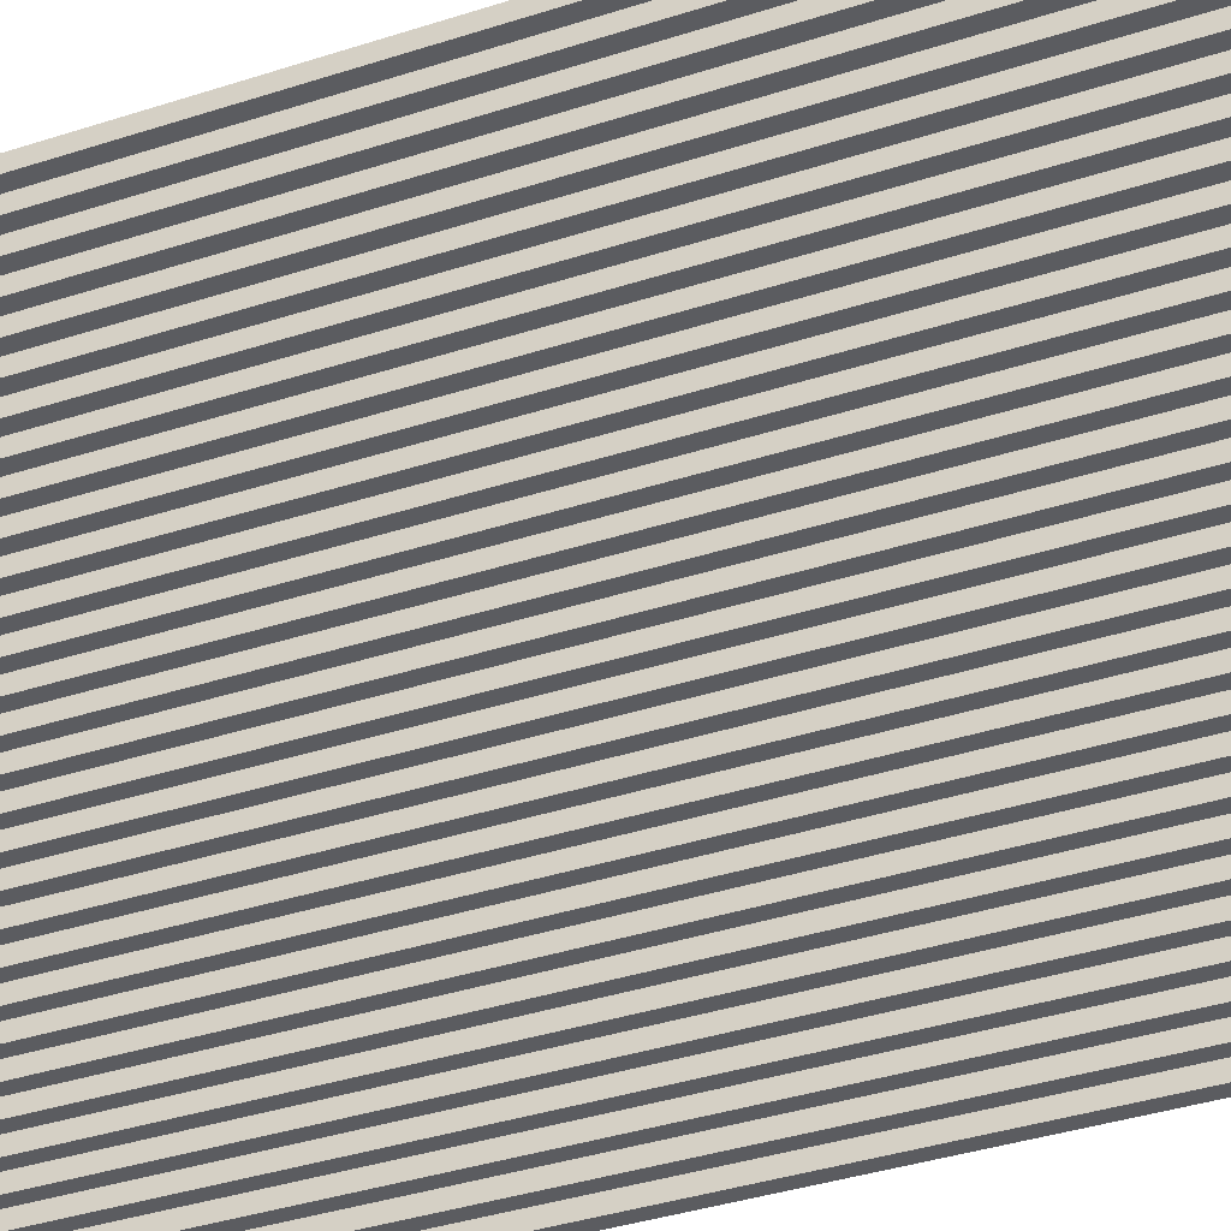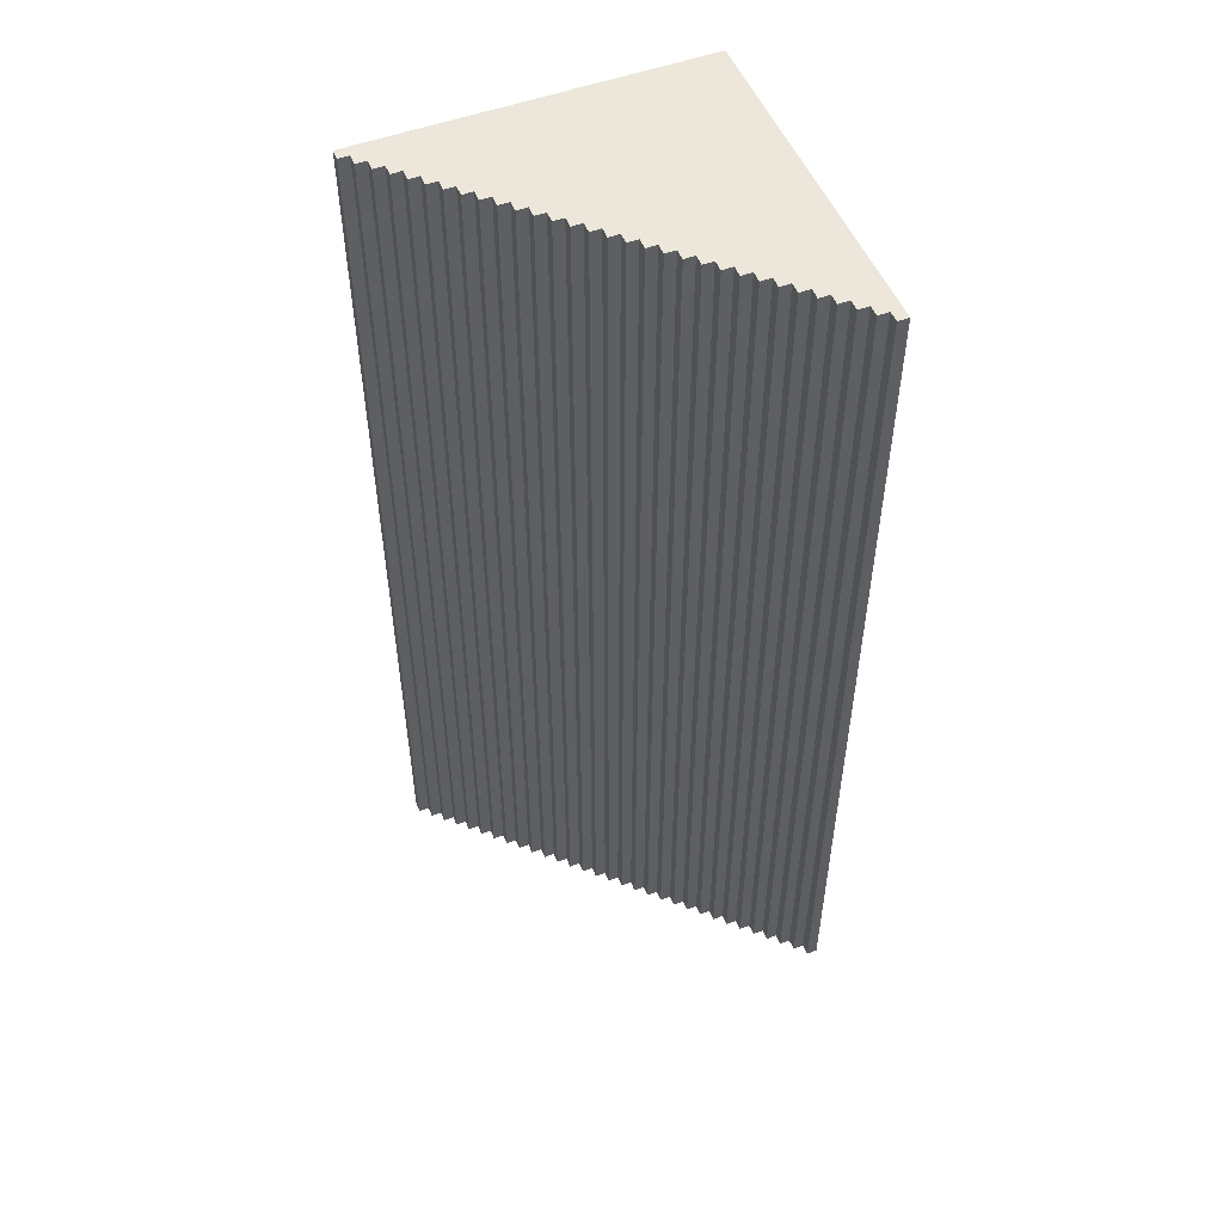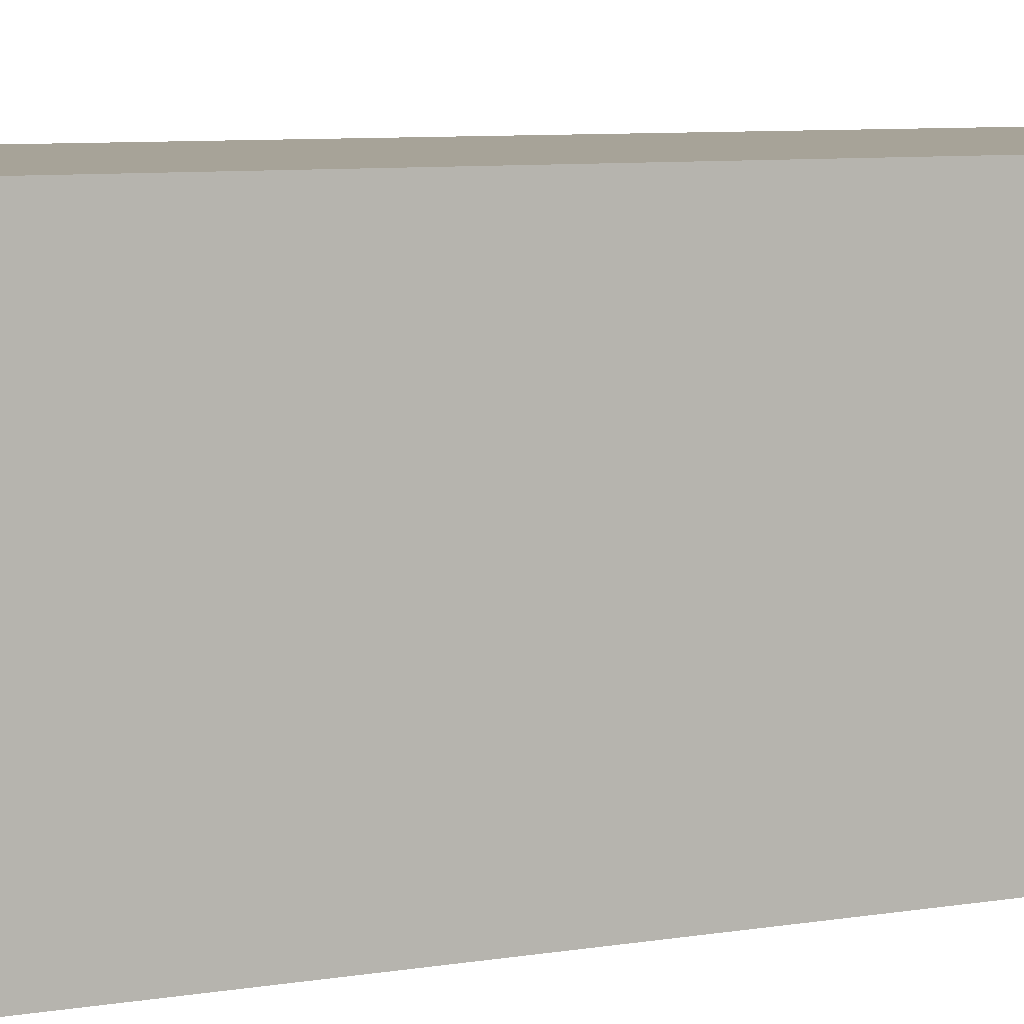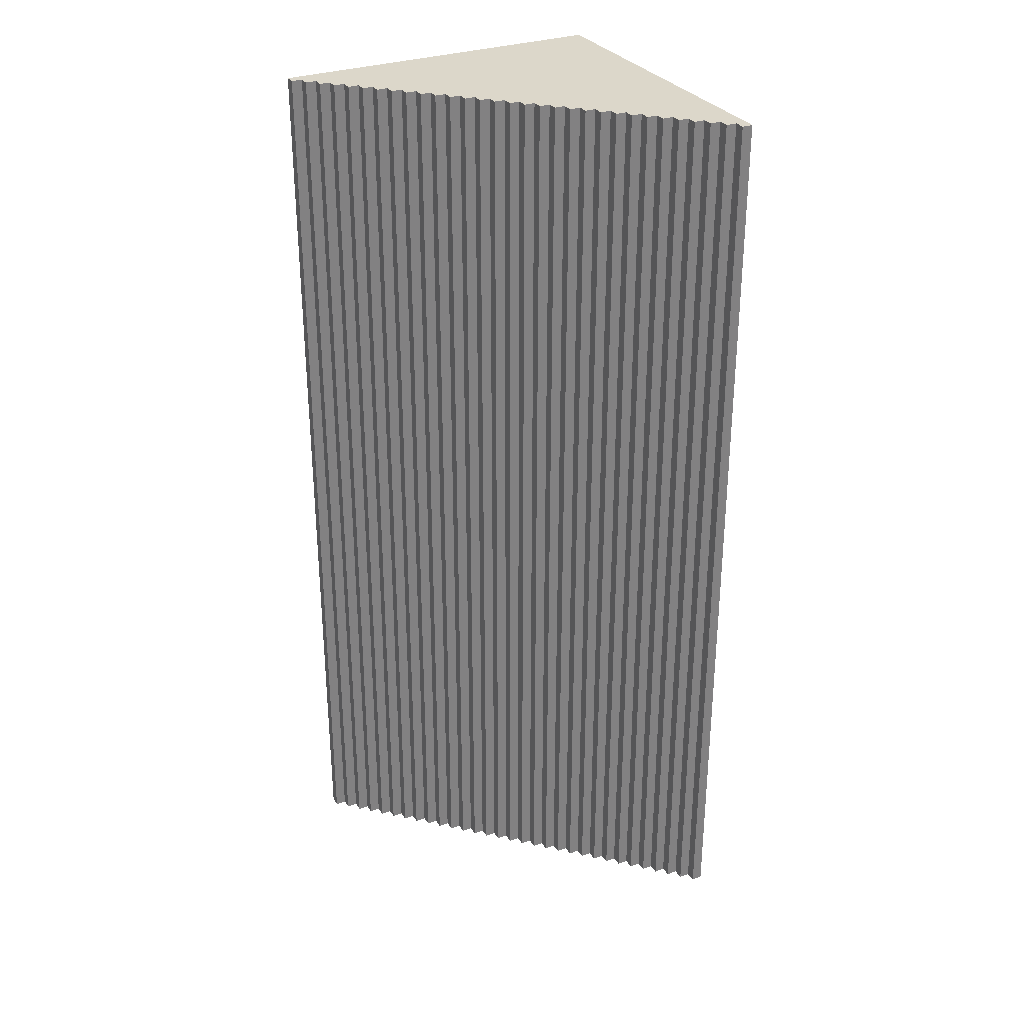
<metadata>
{"format":"obj","ext":"obj","renderer":"f3d","projection":"perspective","resolution":1024,"background":"white","views":[{"elev":-34.5,"azim":-65.8,"up":"+Z"},{"elev":51.8,"azim":-111.9,"up":"+Y"},{"elev":6.8,"azim":62.0,"up":"+Z"},{"elev":30.6,"azim":-117.3,"up":"+Y"}]}
</metadata>
<code>
o
v -2.2 0 10.7
v -2.2 0 10.6
v -2.2 8.6 10.7
v -2.2 8.6 10.6
v -2.1 0 10.6
v -2.1 0 10.5
v -2.1 8.6 10.6
v -2.1 8.6 10.5
v -2 0 10.5
v -2 0 10.4
v -2 8.6 10.5
v -2 8.6 10.4
v -1.9 0 10.4
v -1.9 0 10.3
v -1.9 8.6 10.4
v -1.9 8.6 10.3
v -1.8 0 10.3
v -1.8 0 10.2
v -1.8 8.6 10.3
v -1.8 8.6 10.2
v -1.7 0 10.2
v -1.7 0 10.1
v -1.7 8.6 10.2
v -1.7 8.6 10.1
v -1.6 0 10.1
v -1.6 0 10
v -1.6 8.6 10.1
v -1.6 8.6 10
v -1.5 0 10
v -1.5 0 9.9
v -1.5 8.6 10
v -1.5 8.6 9.9
v -1.4 0 9.9
v -1.4 0 9.8
v -1.4 8.6 9.9
v -1.4 8.6 9.8
v -1.3 0 9.8
v -1.3 0 9.7
v -1.3 8.6 9.8
v -1.3 8.6 9.7
v -1.2 0 9.7
v -1.2 0 9.6
v -1.2 8.6 9.7
v -1.2 8.6 9.6
v -1.1 0 9.6
v -1.1 0 9.5
v -1.1 8.6 9.6
v -1.1 8.6 9.5
v -1 0 9.5
v -1 0 9.4
v -1 8.6 9.5
v -1 8.6 9.4
v -0.9 0 9.4
v -0.9 0 9.3
v -0.9 8.6 9.4
v -0.9 8.6 9.3
v -0.8 0 9.3
v -0.8 0 9.2
v -0.8 8.6 9.3
v -0.8 8.6 9.2
v -0.7 0 9.2
v -0.7 0 9.1
v -0.7 8.6 9.2
v -0.7 8.6 9.1
v -0.6 0 9.1
v -0.6 0 9
v -0.6 8.6 9.1
v -0.6 8.6 9
v -0.5 0 9
v -0.5 0 8.9
v -0.5 8.6 9
v -0.5 8.6 8.9
v -0.4 0 8.9
v -0.4 0 8.8
v -0.4 8.6 8.9
v -0.4 8.6 8.8
v -0.3 0 8.8
v -0.3 0 8.7
v -0.3 8.6 8.8
v -0.3 8.6 8.7
v -0.2 0 8.7
v -0.2 0 8.6
v -0.2 8.6 8.7
v -0.2 8.6 8.6
v -0.1 0 8.6
v -0.1 0 8.5
v -0.1 8.6 8.6
v -0.1 8.6 8.5
v 0 0 8.5
v 0 0 8.4
v 0 8.6 8.5
v 0 8.6 8.4
v 0.1 0 8.4
v 0.1 0 8.3
v 0.1 8.6 8.4
v 0.1 8.6 8.3
v 0.2 0 8.3
v 0.2 0 8.2
v 0.2 8.6 8.3
v 0.2 8.6 8.2
v 0.3 0 8.2
v 0.3 0 8.1
v 0.3 8.6 8.2
v 0.3 8.6 8.1
v 0.4 0 8.1
v 0.4 0 8
v 0.4 8.6 8.1
v 0.4 8.6 8
v 0.5 0 8
v 0.5 0 7.9
v 0.5 8.6 8
v 0.5 8.6 7.9
v 0.6 0 7.9
v 0.6 0 7.8
v 0.6 8.6 7.9
v 0.6 8.6 7.8
v 0.7 0 7.8
v 0.7 0 7.7
v 0.7 8.6 7.8
v 0.7 8.6 7.7
v 0.8 0 7.7
v 0.8 0 7.6
v 0.8 8.6 7.7
v 0.8 8.6 7.6
v 0.9 0 10.7
v 0.9 0 7.6
v 0.9 0.4 10.2
v 0.9 0.4 9.6
v 0.9 0.4 9
v 0.9 0.4 8.4
v 0.9 1 10.2
v 0.9 1 9.6
v 0.9 1 9
v 0.9 1 8.4
v 0.9 1.6 10.2
v 0.9 1.6 9.6
v 0.9 1.6 9
v 0.9 1.6 8.4
v 0.9 2.2 10.2
v 0.9 2.2 9.6
v 0.9 2.2 9
v 0.9 2.2 8.4
v 0.9 2.8 10.2
v 0.9 2.8 9.6
v 0.9 2.8 9
v 0.9 2.8 8.4
v 0.9 3.4 10.2
v 0.9 3.4 9.6
v 0.9 3.4 9
v 0.9 3.4 8.4
v 0.9 5.4 10.2
v 0.9 5.4 9.6
v 0.9 5.4 9
v 0.9 5.4 8.4
v 0.9 6 10.2
v 0.9 6 9.6
v 0.9 6 9
v 0.9 6 8.4
v 0.9 6.6 10.2
v 0.9 6.6 9.6
v 0.9 6.6 9
v 0.9 6.6 8.4
v 0.9 7.2 10.2
v 0.9 7.2 9.6
v 0.9 7.2 9
v 0.9 7.2 8.4
v 0.9 7.8 10.2
v 0.9 7.8 9.6
v 0.9 7.8 9
v 0.9 7.8 8.4
v 0.9 8.4 10.2
v 0.9 8.4 9.6
v 0.9 8.4 9
v 0.9 8.4 8.4
v 0.9 8.6 10.7
v 0.9 8.6 7.6
v -2.2 0 10.7
v -2.2 8.6 10.7
v 0.9 0 10.7
v 0.9 8.6 10.7
v -2.2 0 10.6
v -2.2 8.6 10.6
v -2.1 0 10.6
v -2.1 8.6 10.6
v -2.1 0 10.5
v -2.1 8.6 10.5
v -2 0 10.5
v -2 8.6 10.5
v -2 0 10.4
v -2 8.6 10.4
v -1.9 0 10.4
v -1.9 8.6 10.4
v -1.9 0 10.3
v -1.9 8.6 10.3
v -1.8 0 10.3
v -1.8 8.6 10.3
v -1.8 0 10.2
v -1.8 8.6 10.2
v -1.7 0 10.2
v -1.7 8.6 10.2
v -1.7 0 10.1
v -1.7 8.6 10.1
v -1.6 0 10.1
v -1.6 8.6 10.1
v -1.6 0 10
v -1.6 8.6 10
v -1.5 0 10
v -1.5 8.6 10
v -1.5 0 9.9
v -1.5 8.6 9.9
v -1.4 0 9.9
v -1.4 8.6 9.9
v -1.4 0 9.8
v -1.4 8.6 9.8
v -1.3 0 9.8
v -1.3 8.6 9.8
v -1.3 0 9.7
v -1.3 8.6 9.7
v -1.2 0 9.7
v -1.2 8.6 9.7
v -1.2 0 9.6
v -1.2 8.6 9.6
v -1.1 0 9.6
v -1.1 8.6 9.6
v -1.1 0 9.5
v -1.1 8.6 9.5
v -1 0 9.5
v -1 8.6 9.5
v -1 0 9.4
v -1 8.6 9.4
v -0.9 0 9.4
v -0.9 8.6 9.4
v -0.9 0 9.3
v -0.9 8.6 9.3
v -0.8 0 9.3
v -0.8 8.6 9.3
v -0.8 0 9.2
v -0.8 8.6 9.2
v -0.7 0 9.2
v -0.7 8.6 9.2
v -0.7 0 9.1
v -0.7 8.6 9.1
v -0.6 0 9.1
v -0.6 8.6 9.1
v -0.6 0 9
v -0.6 8.6 9
v -0.5 0 9
v -0.5 8.6 9
v -0.5 0 8.9
v -0.5 8.6 8.9
v -0.4 0 8.9
v -0.4 8.6 8.9
v -0.4 0 8.8
v -0.4 8.6 8.8
v -0.3 0 8.8
v -0.3 8.6 8.8
v -0.3 0 8.7
v -0.3 8.6 8.7
v -0.2 0 8.7
v -0.2 8.6 8.7
v -0.2 0 8.6
v -0.2 8.6 8.6
v -0.1 0 8.6
v -0.1 8.6 8.6
v -0.1 0 8.5
v -0.1 8.6 8.5
v 0 0 8.5
v 0 8.6 8.5
v 0 0 8.4
v 0 8.6 8.4
v 0.1 0 8.4
v 0.1 8.6 8.4
v 0.1 0 8.3
v 0.1 8.6 8.3
v 0.2 0 8.3
v 0.2 8.6 8.3
v 0.2 0 8.2
v 0.2 8.6 8.2
v 0.3 0 8.2
v 0.3 8.6 8.2
v 0.3 0 8.1
v 0.3 8.6 8.1
v 0.4 0 8.1
v 0.4 8.6 8.1
v 0.4 0 8
v 0.4 8.6 8
v 0.5 0 8
v 0.5 8.6 8
v 0.5 0 7.9
v 0.5 8.6 7.9
v 0.6 0 7.9
v 0.6 8.6 7.9
v 0.6 0 7.8
v 0.6 8.6 7.8
v 0.7 0 7.8
v 0.7 8.6 7.8
v 0.7 0 7.7
v 0.7 8.6 7.7
v 0.8 0 7.7
v 0.8 8.6 7.7
v 0.8 0 7.6
v 0.8 8.6 7.6
v 0.9 0 7.6
v 0.9 8.6 7.6
v -2.2 0 10.7
v 0.9 0 10.7
v -2.2 0 10.6
v -2.1 0 10.6
v -2.1 0 10.5
v -2 0 10.5
v -2 0 10.4
v -1.9 0 10.4
v -1.9 0 10.3
v -1.8 0 10.3
v -1.8 0 10.2
v -1.7 0 10.2
v -1.7 0 10.1
v -1.6 0 10.1
v -1.6 0 10
v -1.5 0 10
v -1.5 0 9.9
v -1.4 0 9.9
v -1.4 0 9.8
v -1.3 0 9.8
v -1.3 0 9.7
v -1.2 0 9.7
v -1.2 0 9.6
v -1.1 0 9.6
v -1.1 0 9.5
v -1 0 9.5
v -1 0 9.4
v -0.9 0 9.4
v -0.9 0 9.3
v -0.8 0 9.3
v -0.8 0 9.2
v -0.7 0 9.2
v -0.7 0 9.1
v -0.6 0 9.1
v -0.6 0 9
v -0.5 0 9
v -0.5 0 8.9
v -0.4 0 8.9
v -0.4 0 8.8
v -0.3 0 8.8
v -0.3 0 8.7
v -0.2 0 8.7
v -0.2 0 8.6
v -0.1 0 8.6
v -0.1 0 8.5
v 0 0 8.5
v 0 0 8.4
v 0.1 0 8.4
v 0.1 0 8.3
v 0.2 0 8.3
v 0.2 0 8.2
v 0.3 0 8.2
v 0.3 0 8.1
v 0.4 0 8.1
v 0.4 0 8
v 0.5 0 8
v 0.5 0 7.9
v 0.6 0 7.9
v 0.6 0 7.8
v 0.7 0 7.8
v 0.7 0 7.7
v 0.8 0 7.7
v 0.8 0 7.6
v 0.9 0 7.6
v -2.2 8.6 10.7
v 0.9 8.6 10.7
v -2.2 8.6 10.6
v -2.1 8.6 10.6
v -2.1 8.6 10.5
v -2 8.6 10.5
v -2 8.6 10.4
v -1.9 8.6 10.4
v -1.9 8.6 10.3
v -1.8 8.6 10.3
v -1.8 8.6 10.2
v -1.7 8.6 10.2
v -1.7 8.6 10.1
v -1.6 8.6 10.1
v -1.6 8.6 10
v -1.5 8.6 10
v -1.5 8.6 9.9
v -1.4 8.6 9.9
v -1.4 8.6 9.8
v -1.3 8.6 9.8
v -1.3 8.6 9.7
v -1.2 8.6 9.7
v -1.2 8.6 9.6
v -1.1 8.6 9.6
v -1.1 8.6 9.5
v -1 8.6 9.5
v -1 8.6 9.4
v -0.9 8.6 9.4
v -0.9 8.6 9.3
v -0.8 8.6 9.3
v -0.8 8.6 9.2
v -0.7 8.6 9.2
v -0.7 8.6 9.1
v -0.6 8.6 9.1
v -0.6 8.6 9
v -0.5 8.6 9
v -0.5 8.6 8.9
v -0.4 8.6 8.9
v -0.4 8.6 8.8
v -0.3 8.6 8.8
v -0.3 8.6 8.7
v -0.2 8.6 8.7
v -0.2 8.6 8.6
v -0.1 8.6 8.6
v -0.1 8.6 8.5
v 0 8.6 8.5
v 0 8.6 8.4
v 0.1 8.6 8.4
v 0.1 8.6 8.3
v 0.2 8.6 8.3
v 0.2 8.6 8.2
v 0.3 8.6 8.2
v 0.3 8.6 8.1
v 0.4 8.6 8.1
v 0.4 8.6 8
v 0.5 8.6 8
v 0.5 8.6 7.9
v 0.6 8.6 7.9
v 0.6 8.6 7.8
v 0.7 8.6 7.8
v 0.7 8.6 7.7
v 0.8 8.6 7.7
v 0.8 8.6 7.6
v 0.9 8.6 7.6
f 3 2 1
f 4 2 3
f 7 6 5
f 8 6 7
f 11 10 9
f 12 10 11
f 15 14 13
f 16 14 15
f 19 18 17
f 20 18 19
f 23 22 21
f 24 22 23
f 27 26 25
f 28 26 27
f 31 30 29
f 32 30 31
f 35 34 33
f 36 34 35
f 39 38 37
f 40 38 39
f 43 42 41
f 44 42 43
f 47 46 45
f 48 46 47
f 51 50 49
f 52 50 51
f 55 54 53
f 56 54 55
f 59 58 57
f 60 58 59
f 63 62 61
f 64 62 63
f 67 66 65
f 68 66 67
f 71 70 69
f 72 70 71
f 75 74 73
f 76 74 75
f 79 78 77
f 80 78 79
f 83 82 81
f 84 82 83
f 87 86 85
f 88 86 87
f 91 90 89
f 92 90 91
f 95 94 93
f 96 94 95
f 99 98 97
f 100 98 99
f 103 102 101
f 104 102 103
f 107 106 105
f 108 106 107
f 111 110 109
f 112 110 111
f 115 114 113
f 116 114 115
f 119 118 117
f 120 118 119
f 123 122 121
f 124 122 123
f 125 126 127
f 127 126 128
f 128 126 129
f 129 126 130
f 125 127 131
f 127 128 131
f 128 129 132
f 131 128 132
f 129 130 133
f 132 129 133
f 130 126 134
f 133 130 134
f 132 133 135
f 131 132 135
f 133 134 135
f 125 131 135
f 135 134 136
f 136 134 137
f 134 126 138
f 137 134 138
f 125 135 139
f 135 136 139
f 136 137 140
f 139 136 140
f 137 138 141
f 140 137 141
f 138 126 142
f 141 138 142
f 125 139 143
f 140 141 143
f 141 142 143
f 139 140 143
f 143 142 144
f 144 142 145
f 142 126 146
f 145 142 146
f 125 143 147
f 143 144 147
f 144 145 148
f 147 144 148
f 145 146 149
f 148 145 149
f 146 126 150
f 149 146 150
f 125 147 151
f 148 149 151
f 149 150 151
f 147 148 151
f 151 150 152
f 152 150 153
f 150 126 154
f 153 150 154
f 125 151 155
f 151 152 155
f 152 153 156
f 155 152 156
f 153 154 157
f 156 153 157
f 154 126 158
f 157 154 158
f 125 155 159
f 156 157 159
f 157 158 159
f 155 156 159
f 159 158 160
f 160 158 161
f 158 126 162
f 161 158 162
f 125 159 163
f 159 160 163
f 160 161 164
f 163 160 164
f 161 162 165
f 164 161 165
f 162 126 166
f 165 162 166
f 125 163 167
f 164 165 167
f 165 166 167
f 163 164 167
f 167 166 168
f 168 166 169
f 166 126 170
f 169 166 170
f 125 167 171
f 167 168 171
f 168 169 172
f 171 168 172
f 169 170 173
f 172 169 173
f 170 126 174
f 173 170 174
f 125 171 175
f 172 173 175
f 173 174 175
f 171 172 175
f 174 126 176
f 175 174 176
f 179 178 177
f 180 178 179
f 181 182 183
f 183 182 184
f 185 186 187
f 187 186 188
f 189 190 191
f 191 190 192
f 193 194 195
f 195 194 196
f 197 198 199
f 199 198 200
f 201 202 203
f 203 202 204
f 205 206 207
f 207 206 208
f 209 210 211
f 211 210 212
f 213 214 215
f 215 214 216
f 217 218 219
f 219 218 220
f 221 222 223
f 223 222 224
f 225 226 227
f 227 226 228
f 229 230 231
f 231 230 232
f 233 234 235
f 235 234 236
f 237 238 239
f 239 238 240
f 241 242 243
f 243 242 244
f 245 246 247
f 247 246 248
f 249 250 251
f 251 250 252
f 253 254 255
f 255 254 256
f 257 258 259
f 259 258 260
f 261 262 263
f 263 262 264
f 265 266 267
f 267 266 268
f 269 270 271
f 271 270 272
f 273 274 275
f 275 274 276
f 277 278 279
f 279 278 280
f 281 282 283
f 283 282 284
f 285 286 287
f 287 286 288
f 289 290 291
f 291 290 292
f 293 294 295
f 295 294 296
f 297 298 299
f 299 298 300
f 301 302 303
f 303 302 304
f 307 306 305
f 308 306 307
f 309 306 308
f 310 306 309
f 311 306 310
f 312 306 311
f 313 306 312
f 314 306 313
f 315 306 314
f 316 306 315
f 317 306 316
f 318 306 317
f 319 306 318
f 320 306 319
f 321 306 320
f 322 306 321
f 323 306 322
f 324 306 323
f 325 306 324
f 326 306 325
f 327 306 326
f 328 306 327
f 329 306 328
f 330 306 329
f 331 306 330
f 332 306 331
f 333 306 332
f 334 306 333
f 335 306 334
f 336 306 335
f 337 306 336
f 338 306 337
f 339 306 338
f 340 306 339
f 341 306 340
f 342 306 341
f 343 306 342
f 344 306 343
f 345 306 344
f 346 306 345
f 347 306 346
f 348 306 347
f 349 306 348
f 350 306 349
f 351 306 350
f 352 306 351
f 353 306 352
f 354 306 353
f 355 306 354
f 356 306 355
f 357 306 356
f 358 306 357
f 359 306 358
f 360 306 359
f 361 306 360
f 362 306 361
f 363 306 362
f 364 306 363
f 365 306 364
f 366 306 365
f 367 306 366
f 368 306 367
f 369 370 371
f 371 370 372
f 372 370 373
f 373 370 374
f 374 370 375
f 375 370 376
f 376 370 377
f 377 370 378
f 378 370 379
f 379 370 380
f 380 370 381
f 381 370 382
f 382 370 383
f 383 370 384
f 384 370 385
f 385 370 386
f 386 370 387
f 387 370 388
f 388 370 389
f 389 370 390
f 390 370 391
f 391 370 392
f 392 370 393
f 393 370 394
f 394 370 395
f 395 370 396
f 396 370 397
f 397 370 398
f 398 370 399
f 399 370 400
f 400 370 401
f 401 370 402
f 402 370 403
f 403 370 404
f 404 370 405
f 405 370 406
f 406 370 407
f 407 370 408
f 408 370 409
f 409 370 410
f 410 370 411
f 411 370 412
f 412 370 413
f 413 370 414
f 414 370 415
f 415 370 416
f 416 370 417
f 417 370 418
f 418 370 419
f 419 370 420
f 420 370 421
f 421 370 422
f 422 370 423
f 423 370 424
f 424 370 425
f 425 370 426
f 426 370 427
f 427 370 428
f 428 370 429
f 429 370 430
f 430 370 431
f 431 370 432

</code>
